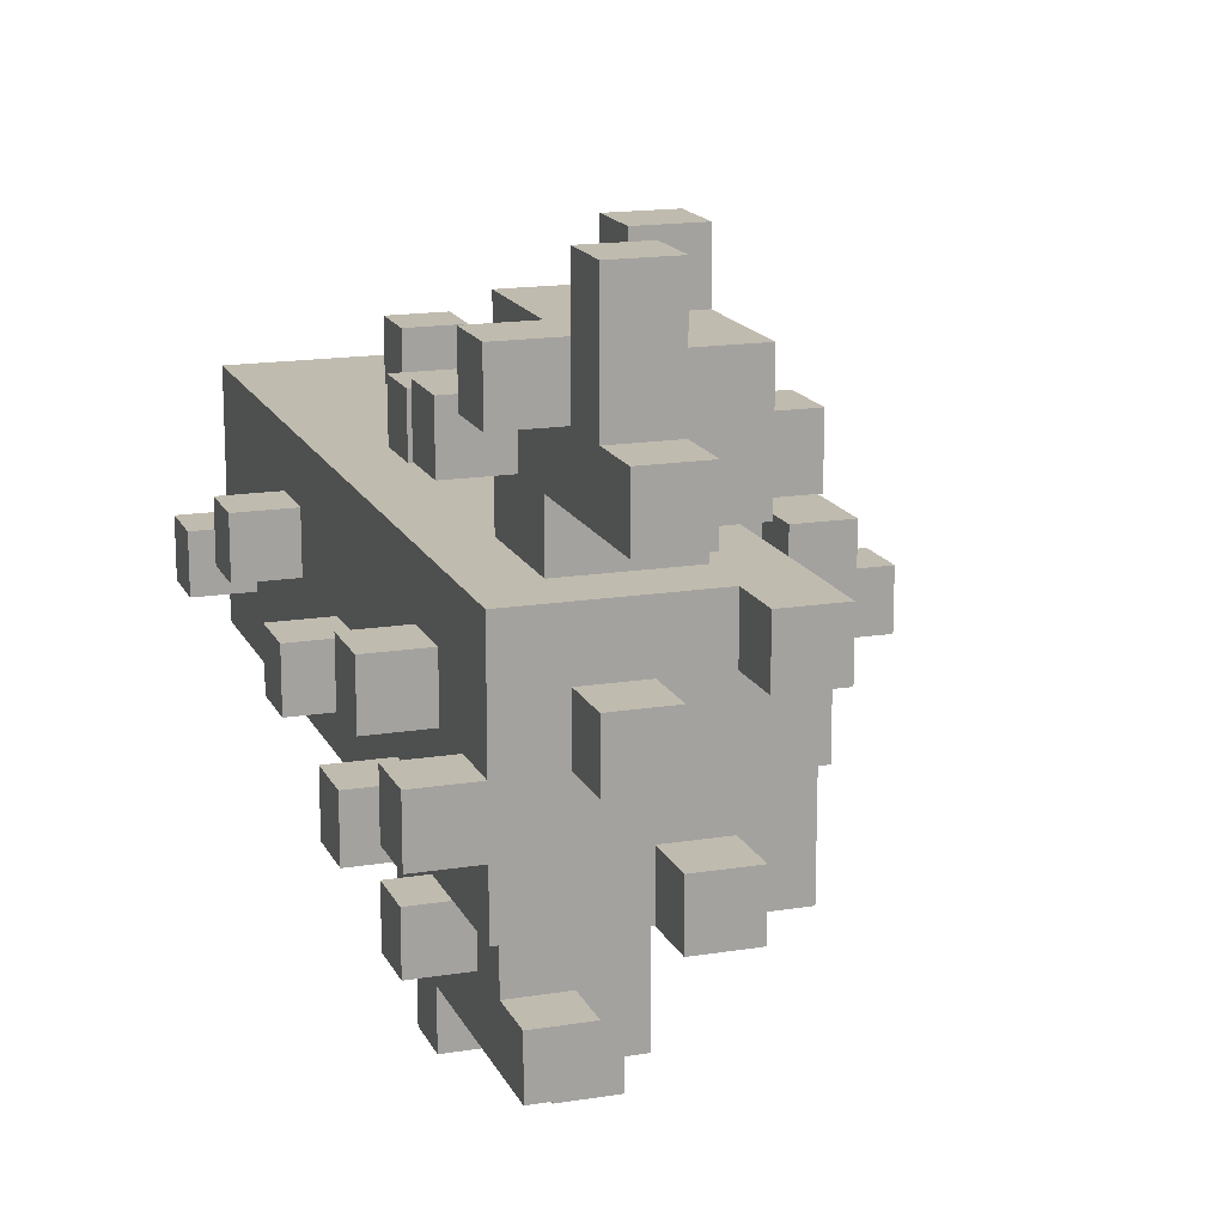
<metadata>
{"format":"obj","ext":"obj","renderer":"f3d","projection":"perspective","resolution":1024,"background":"white","views":[{"elev":16.1,"azim":161.4,"up":"+Z"}]}
</metadata>
<code>
v -6 3 1
v -6 3 -0
v -6 4 1
v -6 4 -0
v -6 6 -0
v -6 6 -1
v -6 7 -0
v -6 7 -1
v -5 3 -0
v -5 3 -1
v -5 4 1
v -5 4 -0
v -5 5 -1
v -5 5 -2
v -5 6 -0
v -5 6 -1
v -5 6 -2
v -5 7 1
v -5 7 -0
v -5 8 1
v -5 8 -0
v -4 2 -0
v -4 2 -1
v -4 3 -0
v -4 3 -1
v -4 5 2
v -4 5 1
v -4 6 2
v -4 6 1
v -3 8 1
v -3 8 -0
v -3 9 1
v -3 9 -0
v -3 11 -0
v -3 11 -1
v -3 12 -0
v -3 12 -1
v -2 0 2
v -2 0 -2
v -2 1 -2
v -2 1 -3
v -2 2 -2
v -2 2 -3
v -2 3 1
v -2 3 -1
v -2 5 1
v -2 5 -1
v -2 8 1
v -2 8 -0
v -2 8 -3
v -2 8 -4
v -2 9 1
v -2 9 -0
v -2 9 -3
v -2 9 -4
v -2 11 -0
v -2 11 -1
v -2 12 -0
v -2 12 -1
v -2 13 4
v -2 13 3
v -2 14 4
v -2 14 3
v -2 14 2
v -2 14 1
v -2 14 -2
v -2 15 2
v -2 15 1
v -1 2 3
v -1 2 2
v -1 3 3
v -1 3 2
v -1 6 -2
v -1 6 -5
v -1 8 3
v -1 8 2
v -1 8 -2
v -1 8 -3
v -1 8 -4
v -1 9 3
v -1 9 2
v -1 9 -3
v -1 9 -4
v -1 9 -5
v -1 9 -6
v -1 10 -5
v -1 10 -6
v -1 11 5
v -1 11 2
v -1 11 -3
v -1 11 -5
v -1 12 6
v -1 12 5
v -1 13 6
v -1 13 5
v -1 13 4
v -1 13 3
v -1 13 2
v -1 14 4
v -1 14 3
v -1 14 -1
v -1 14 -2
v -1 15 5
v -1 15 3
v -1 15 -1
v -1 15 -2
v 0 0 -2
v 0 0 -3
v 0 1 -2
v 0 1 -3
v 0 4 -2
v 0 4 -3
v 0 5 -2
v 0 5 -3
v 0 6 3
v 0 6 2
v 0 7 3
v 0 7 2
v 0 7 -5
v 0 7 -6
v 0 8 -5
v 0 8 -6
v 0 11 -4
v 0 11 -5
v 0 12 -4
v 0 12 -5
v 0 14 6
v 0 14 5
v 0 14 1
v 0 14 -0
v 0 15 6
v 0 15 5
v 0 15 4
v 0 15 3
v 0 15 1
v 0 15 -0
v 0 16 4
v 0 16 3
v -4 5 -1
v -4 5 -2
v -4 6 -1
v -4 6 -2
v -4 7 1
v -4 7 -0
v -4 8 1
v -4 8 -0
v -3 2 -0
v -3 2 -1
v -3 3 -0
v -3 3 -1
v -3 5 2
v -3 5 1
v -3 5 -1
v -3 6 2
v -3 6 1
v -3 7 1
v -3 7 -1
v -1 1 -2
v -1 1 -3
v -1 2 -2
v -1 2 -3
v -1 14 2
v -1 14 1
v -1 15 2
v -1 15 1
v 0 2 3
v 0 2 2
v 0 3 3
v 0 3 2
v 0 8 3
v 0 8 2
v 0 9 3
v 0 9 2
v 0 9 -5
v 0 9 -6
v 0 10 -5
v 0 10 -6
v 0 12 6
v 0 12 5
v 0 13 6
v 0 13 5
v 0 14 -1
v 0 14 -2
v 0 15 -1
v 0 15 -2
v 1 0 -2
v 1 0 -3
v 1 1 -2
v 1 1 -3
v 1 4 -2
v 1 4 -3
v 1 5 -2
v 1 5 -3
v 1 6 3
v 1 6 2
v 1 6 -2
v 1 6 -5
v 1 7 3
v 1 7 2
v 1 7 -5
v 1 7 -6
v 1 8 -2
v 1 8 -3
v 1 8 -5
v 1 8 -6
v 1 9 -3
v 1 9 -4
v 1 10 -3
v 1 10 -4
v 1 11 5
v 1 11 4
v 1 11 3
v 1 11 2
v 1 11 -3
v 1 11 -4
v 1 11 -5
v 1 12 4
v 1 12 3
v 1 12 -4
v 1 12 -5
v 1 13 5
v 1 13 4
v 1 13 3
v 1 13 2
v 1 14 6
v 1 14 5
v 1 14 4
v 1 14 1
v 1 14 -0
v 1 15 6
v 1 15 5
v 1 15 4
v 1 15 3
v 1 15 1
v 1 15 -0
v 1 16 4
v 1 16 3
v 2 0 2
v 2 0 -2
v 2 1 -0
v 2 1 -1
v 2 2 -0
v 2 2 -1
v 2 4 1
v 2 4 -0
v 2 5 1
v 2 5 -0
v 2 7 -0
v 2 7 -1
v 2 8 -0
v 2 8 -1
v 2 9 -3
v 2 9 -4
v 2 10 -1
v 2 10 -2
v 2 10 -3
v 2 10 -4
v 2 11 4
v 2 11 3
v 2 11 1
v 2 11 -0
v 2 11 -1
v 2 11 -2
v 2 12 4
v 2 12 3
v 2 12 1
v 2 12 -0
v 2 13 5
v 2 13 4
v 2 13 -0
v 2 13 -1
v 2 14 5
v 2 14 4
v 2 14 2
v 2 14 -0
v 2 14 -1
v 2 14 -2
v 3 1 -0
v 3 1 -1
v 3 2 -0
v 3 2 -1
v 3 4 1
v 3 4 -0
v 3 5 1
v 3 5 -0
v 3 7 -0
v 3 7 -1
v 3 8 -0
v 3 8 -1
v 3 10 -1
v 3 10 -2
v 3 11 1
v 3 11 -0
v 3 11 -1
v 3 11 -2
v 3 12 1
v 3 12 -0
v 3 13 -0
v 3 13 -1
v 3 14 -0
v 3 14 -1
v -1 12 6
v -1 13 6
v 0 12 6
v 0 13 6
v 0 14 6
v 0 15 6
v 1 14 6
v 1 15 6
v -1 11 5
v -1 12 5
v -1 13 5
v -1 15 5
v 0 12 5
v 0 13 5
v 0 14 5
v 0 15 5
v 1 11 5
v 1 13 5
v 1 14 5
v 2 13 5
v 2 14 5
v -2 13 4
v -2 14 4
v -1 13 4
v -1 14 4
v 0 15 4
v 0 16 4
v 1 11 4
v 1 12 4
v 1 15 4
v 1 16 4
v 2 11 4
v 2 12 4
v -1 2 3
v -1 3 3
v -1 8 3
v -1 9 3
v 0 2 3
v 0 3 3
v 0 6 3
v 0 7 3
v 0 8 3
v 0 9 3
v 1 6 3
v 1 7 3
v -4 5 2
v -4 6 2
v -3 5 2
v -3 6 2
v -2 0 2
v -2 14 2
v -2 15 2
v -1 2 2
v -1 3 2
v -1 8 2
v -1 9 2
v -1 11 2
v -1 13 2
v -1 14 2
v -1 15 2
v 0 2 2
v 0 3 2
v 0 6 2
v 0 7 2
v 0 8 2
v 0 9 2
v 1 6 2
v 1 7 2
v 1 11 2
v 1 13 2
v 2 0 2
v 2 14 2
v -6 3 1
v -6 4 1
v -5 3 1
v -5 4 1
v -5 7 1
v -5 8 1
v -4 5 1
v -4 6 1
v -4 7 1
v -4 8 1
v -3 5 1
v -3 6 1
v -3 7 1
v -3 8 1
v -3 9 1
v -2 3 1
v -2 5 1
v -2 8 1
v -2 9 1
v 0 14 1
v 0 15 1
v 1 14 1
v 1 15 1
v 2 4 1
v 2 5 1
v 2 11 1
v 2 12 1
v 3 4 1
v 3 5 1
v 3 11 1
v 3 12 1
v -6 6 -0
v -6 7 -0
v -5 6 -0
v -5 7 -0
v -4 2 -0
v -4 3 -0
v -3 2 -0
v -3 3 -0
v -3 11 -0
v -3 12 -0
v -2 11 -0
v -2 12 -0
v 2 1 -0
v 2 2 -0
v 2 7 -0
v 2 8 -0
v 2 13 -0
v 2 14 -0
v 3 1 -0
v 3 2 -0
v 3 7 -0
v 3 8 -0
v 3 13 -0
v 3 14 -0
v -1 14 -1
v -1 15 -1
v 0 14 -1
v 0 15 -1
v 2 10 -1
v 2 11 -1
v 3 10 -1
v 3 11 -1
v -2 8 -3
v -2 9 -3
v -1 8 -3
v -1 9 -3
v -1 11 -3
v 1 8 -3
v 1 9 -3
v 1 10 -3
v 1 11 -3
v 2 9 -3
v 2 10 -3
v 0 11 -4
v 0 12 -4
v 1 11 -4
v 1 12 -4
v 1 13 4
v 1 14 4
v 2 13 4
v 2 14 4
v -2 13 3
v -2 14 3
v -1 13 3
v -1 14 3
v -1 15 3
v 0 15 3
v 0 16 3
v 1 11 3
v 1 12 3
v 1 13 3
v 1 15 3
v 1 16 3
v 2 11 3
v 2 12 3
v -2 14 1
v -2 15 1
v -1 14 1
v -1 15 1
v -6 3 -0
v -6 4 -0
v -5 3 -0
v -5 4 -0
v -5 7 -0
v -5 8 -0
v -4 7 -0
v -4 8 -0
v -3 8 -0
v -3 9 -0
v -2 8 -0
v -2 9 -0
v 0 14 -0
v 0 15 -0
v 1 14 -0
v 1 15 -0
v 2 4 -0
v 2 5 -0
v 2 11 -0
v 2 12 -0
v 3 4 -0
v 3 5 -0
v 3 11 -0
v 3 12 -0
v -6 6 -1
v -6 7 -1
v -5 3 -1
v -5 5 -1
v -5 6 -1
v -5 7 -1
v -4 2 -1
v -4 3 -1
v -4 5 -1
v -4 6 -1
v -3 2 -1
v -3 3 -1
v -3 5 -1
v -3 7 -1
v -3 11 -1
v -3 12 -1
v -2 3 -1
v -2 5 -1
v -2 11 -1
v -2 12 -1
v 2 1 -1
v 2 2 -1
v 2 7 -1
v 2 8 -1
v 2 13 -1
v 2 14 -1
v 3 1 -1
v 3 2 -1
v 3 7 -1
v 3 8 -1
v 3 13 -1
v 3 14 -1
v -5 5 -2
v -5 6 -2
v -4 5 -2
v -4 6 -2
v -2 0 -2
v -2 1 -2
v -2 2 -2
v -2 14 -2
v -1 1 -2
v -1 2 -2
v -1 6 -2
v -1 8 -2
v -1 14 -2
v -1 15 -2
v 0 0 -2
v 0 1 -2
v 0 4 -2
v 0 5 -2
v 0 14 -2
v 0 15 -2
v 1 0 -2
v 1 1 -2
v 1 4 -2
v 1 5 -2
v 1 6 -2
v 1 8 -2
v 2 0 -2
v 2 10 -2
v 2 11 -2
v 2 14 -2
v 3 10 -2
v 3 11 -2
v -2 1 -3
v -2 2 -3
v -1 1 -3
v -1 2 -3
v 0 0 -3
v 0 1 -3
v 0 4 -3
v 0 5 -3
v 1 0 -3
v 1 1 -3
v 1 4 -3
v 1 5 -3
v -2 8 -4
v -2 9 -4
v -1 8 -4
v -1 9 -4
v 1 9 -4
v 1 10 -4
v 2 9 -4
v 2 10 -4
v -1 6 -5
v -1 9 -5
v -1 10 -5
v -1 11 -5
v 0 7 -5
v 0 8 -5
v 0 9 -5
v 0 10 -5
v 0 11 -5
v 0 12 -5
v 1 6 -5
v 1 7 -5
v 1 8 -5
v 1 11 -5
v 1 12 -5
v -1 9 -6
v -1 10 -6
v 0 7 -6
v 0 8 -6
v 0 9 -6
v 0 10 -6
v 1 7 -6
v 1 8 -6
v -2 0 2
v 2 0 2
v -1 0 1
v 1 0 1
v -1 0 -1
v 1 0 -1
v -2 0 -2
v 0 0 -2
v 1 0 -2
v 2 0 -2
v 0 0 -3
v 1 0 -3
v 2 1 -0
v 3 1 -0
v 2 1 -1
v 3 1 -1
v -2 1 -2
v -1 1 -2
v -2 1 -3
v -1 1 -3
v -1 2 3
v 0 2 3
v -1 2 2
v 0 2 2
v -4 2 -0
v -3 2 -0
v -4 2 -1
v -3 2 -1
v -6 3 1
v -5 3 1
v -2 3 1
v -6 3 -0
v -5 3 -0
v -4 3 -0
v -3 3 -0
v -5 3 -1
v -4 3 -1
v -3 3 -1
v -2 3 -1
v 2 4 1
v 3 4 1
v 2 4 -0
v 3 4 -0
v 0 4 -2
v 1 4 -2
v 0 4 -3
v 1 4 -3
v -4 5 2
v -3 5 2
v -4 5 1
v -3 5 1
v -5 5 -1
v -4 5 -1
v -5 5 -2
v -4 5 -2
v 0 6 3
v 1 6 3
v 0 6 2
v 1 6 2
v -6 6 -0
v -5 6 -0
v -6 6 -1
v -5 6 -1
v -1 6 -2
v 1 6 -2
v -1 6 -5
v 1 6 -5
v 2 7 -0
v 3 7 -0
v 2 7 -1
v 3 7 -1
v 0 7 -5
v 1 7 -5
v 0 7 -6
v 1 7 -6
v -1 8 3
v 0 8 3
v -1 8 2
v 0 8 2
v -3 8 1
v -2 8 1
v -3 8 -0
v -2 8 -0
v -2 8 -3
v -1 8 -3
v -2 8 -4
v -1 8 -4
v 1 9 -3
v 2 9 -3
v 1 9 -4
v 2 9 -4
v -1 9 -5
v 0 9 -5
v -1 9 -6
v 0 9 -6
v 2 10 -1
v 3 10 -1
v 2 10 -2
v 3 10 -2
v -1 11 5
v 1 11 5
v 1 11 4
v 2 11 4
v 1 11 3
v 2 11 3
v -1 11 2
v 1 11 2
v 2 11 1
v 3 11 1
v -3 11 -0
v -2 11 -0
v 2 11 -0
v 3 11 -0
v -3 11 -1
v -2 11 -1
v -1 12 6
v 0 12 6
v -1 12 5
v 0 12 5
v 1 13 5
v 2 13 5
v -2 13 4
v -1 13 4
v 1 13 4
v 2 13 4
v -2 13 3
v -1 13 3
v 2 13 -0
v 3 13 -0
v 2 13 -1
v 3 13 -1
v 0 14 6
v 1 14 6
v 0 14 5
v 1 14 5
v 0 1 -2
v 1 1 -2
v 0 1 -3
v 1 1 -3
v 2 2 -0
v 3 2 -0
v 2 2 -1
v 3 2 -1
v -2 2 -2
v -1 2 -2
v -2 2 -3
v -1 2 -3
v -1 3 3
v 0 3 3
v -1 3 2
v 0 3 2
v -6 4 1
v -5 4 1
v -6 4 -0
v -5 4 -0
v -3 5 1
v -2 5 1
v 2 5 1
v 3 5 1
v 2 5 -0
v 3 5 -0
v -3 5 -1
v -2 5 -1
v 0 5 -2
v 1 5 -2
v 0 5 -3
v 1 5 -3
v -4 6 2
v -3 6 2
v -4 6 1
v -3 6 1
v -5 6 -1
v -4 6 -1
v -5 6 -2
v -4 6 -2
v 0 7 3
v 1 7 3
v 0 7 2
v 1 7 2
v -4 7 1
v -3 7 1
v -6 7 -0
v -5 7 -0
v -4 7 -0
v -6 7 -1
v -5 7 -1
v -3 7 -1
v -5 8 1
v -4 8 1
v -5 8 -0
v -4 8 -0
v 2 8 -0
v 3 8 -0
v 2 8 -1
v 3 8 -1
v -1 8 -2
v 1 8 -2
v -1 8 -3
v 1 8 -3
v 0 8 -5
v 1 8 -5
v 0 8 -6
v 1 8 -6
v -1 9 3
v 0 9 3
v -1 9 2
v 0 9 2
v -3 9 1
v -2 9 1
v -3 9 -0
v -2 9 -0
v -2 9 -3
v -1 9 -3
v -2 9 -4
v -1 9 -4
v 1 10 -3
v 2 10 -3
v 1 10 -4
v 2 10 -4
v -1 10 -5
v 0 10 -5
v -1 10 -6
v 0 10 -6
v 2 11 -1
v 3 11 -1
v 2 11 -2
v 3 11 -2
v -1 11 -3
v 1 11 -3
v 0 11 -4
v 1 11 -4
v -1 11 -5
v 0 11 -5
v 1 12 4
v 2 12 4
v 1 12 3
v 2 12 3
v 2 12 1
v 3 12 1
v -3 12 -0
v -2 12 -0
v 2 12 -0
v 3 12 -0
v -3 12 -1
v -2 12 -1
v 0 12 -4
v 1 12 -4
v 0 12 -5
v 1 12 -5
v -1 13 6
v 0 13 6
v -1 13 5
v 0 13 5
v -1 13 3
v 1 13 3
v -1 13 2
v 1 13 2
v 1 14 5
v 2 14 5
v -2 14 4
v -1 14 4
v 1 14 4
v 2 14 4
v -2 14 3
v -1 14 3
v -1 14 2
v 2 14 2
v -2 14 1
v -1 14 1
v 0 14 1
v 1 14 1
v 0 14 -0
v 1 14 -0
v 2 14 -0
v 3 14 -0
v -1 14 -1
v 0 14 -1
v 2 14 -1
v 3 14 -1
v -2 14 -2
v -1 14 -2
v 0 14 -2
v 2 14 -2
v 0 15 6
v 1 15 6
v -1 15 5
v 0 15 5
v 1 15 5
v 0 15 4
v 1 15 4
v -1 15 3
v 0 15 3
v -2 15 2
v -1 15 2
v -2 15 1
v -1 15 1
v 0 15 1
v 1 15 1
v 0 15 -0
v 1 15 -0
v -1 15 -1
v 0 15 -1
v -1 15 -2
v 0 15 -2
v 0 16 4
v 1 16 4
v 0 16 3
v 1 16 3
f 3 2 1
f 4 2 3
f 7 6 5
f 8 6 7
f 12 10 9
f 13 10 12
f 13 12 11
f 15 13 11
f 16 14 13
f 16 13 15
f 17 14 16
f 18 15 11
f 19 15 18
f 20 19 18
f 21 19 20
f 24 23 22
f 25 23 24
f 28 27 26
f 29 27 28
f 32 31 30
f 33 31 32
f 36 35 34
f 37 35 36
f 40 39 38
f 42 40 38
f 42 41 40
f 43 41 42
f 44 42 38
f 45 42 44
f 46 44 38
f 47 42 45
f 48 46 38
f 48 47 46
f 49 47 48
f 52 48 38
f 53 47 49
f 54 51 50
f 55 51 54
f 56 53 52
f 56 47 53
f 57 42 47
f 57 47 56
f 58 56 52
f 59 42 57
f 62 61 60
f 63 61 62
f 64 52 38
f 64 58 52
f 64 59 58
f 65 59 64
f 66 42 59
f 66 59 65
f 67 65 64
f 68 65 67
f 71 70 69
f 72 70 71
f 77 74 73
f 78 74 77
f 79 74 78
f 80 76 75
f 81 76 80
f 83 74 79
f 84 74 83
f 86 85 84
f 86 84 83
f 86 83 82
f 87 85 86
f 90 86 82
f 91 86 90
f 93 89 88
f 94 93 92
f 95 89 93
f 95 93 94
f 96 89 95
f 97 89 96
f 98 89 97
f 99 96 95
f 103 100 99
f 103 99 95
f 104 100 103
f 105 102 101
f 106 102 105
f 109 108 107
f 110 108 109
f 113 112 111
f 114 112 113
f 117 116 115
f 118 116 117
f 121 120 119
f 122 120 121
f 125 124 123
f 126 124 125
f 131 128 127
f 132 128 131
f 135 130 129
f 136 130 135
f 137 134 133
f 138 134 137
f 139 140 141
f 141 140 142
f 143 144 145
f 145 144 146
f 147 148 149
f 149 148 150
f 151 152 154
f 152 153 155
f 154 152 155
f 155 153 156
f 156 153 157
f 158 159 160
f 160 159 161
f 162 163 164
f 164 163 165
f 166 167 168
f 168 167 169
f 170 171 172
f 172 171 173
f 174 175 176
f 176 175 177
f 178 179 180
f 180 179 181
f 182 183 184
f 184 183 185
f 186 187 188
f 188 187 189
f 190 191 192
f 192 191 193
f 194 195 198
f 198 195 199
f 196 197 200
f 196 200 202
f 202 200 203
f 200 201 204
f 203 200 204
f 204 201 205
f 203 204 206
f 206 204 207
f 207 204 209
f 208 209 214
f 209 204 215
f 214 209 215
f 215 204 216
f 210 211 217
f 212 213 218
f 215 216 219
f 219 216 220
f 210 217 221
f 217 218 221
f 221 218 222
f 218 213 223
f 222 218 223
f 223 213 224
f 222 223 227
f 225 226 230
f 226 227 231
f 230 226 231
f 227 223 232
f 231 227 232
f 232 223 233
f 228 229 234
f 234 229 235
f 232 233 236
f 236 233 237
f 238 239 240
f 240 239 241
f 238 240 242
f 241 239 243
f 238 242 244
f 242 243 244
f 244 243 245
f 238 244 246
f 245 243 247
f 247 243 248
f 246 247 248
f 243 239 249
f 248 243 249
f 246 248 250
f 249 239 251
f 251 239 254
f 250 251 254
f 254 239 255
f 252 253 256
f 256 253 257
f 246 250 260
f 238 246 260
f 250 254 260
f 260 254 261
f 261 254 262
f 258 259 264
f 264 259 265
f 238 260 266
f 262 263 267
f 261 262 267
f 266 267 270
f 267 263 270
f 270 263 271
f 268 269 272
f 272 269 273
f 238 266 274
f 266 270 274
f 274 270 275
f 271 263 276
f 276 263 277
f 278 279 280
f 280 279 281
f 282 283 284
f 284 283 285
f 286 287 288
f 288 287 289
f 290 291 294
f 294 291 295
f 292 293 296
f 296 293 297
f 298 299 300
f 300 299 301
f 304 303 302
f 305 303 304
f 308 307 306
f 309 307 308
f 314 311 310
f 315 313 312
f 316 313 315
f 317 313 316
f 318 314 310
f 318 315 314
f 318 316 315
f 319 316 318
f 320 316 319
f 321 320 319
f 322 320 321
f 325 324 323
f 326 324 325
f 331 328 327
f 332 328 331
f 333 330 329
f 334 330 333
f 339 336 335
f 340 336 339
f 343 338 337
f 344 338 343
f 345 342 341
f 346 342 345
f 349 348 347
f 350 348 349
f 354 352 351
f 355 352 354
f 356 352 355
f 357 352 356
f 358 352 357
f 359 352 358
f 360 353 352
f 360 352 359
f 361 353 360
f 362 354 351
f 363 356 355
f 364 356 363
f 365 356 364
f 366 356 365
f 367 358 357
f 368 363 362
f 368 364 363
f 369 366 365
f 369 367 366
f 370 358 367
f 370 367 369
f 371 360 359
f 372 370 369
f 372 371 370
f 372 368 362
f 372 362 351
f 372 369 368
f 373 360 371
f 373 371 372
f 376 375 374
f 377 375 376
f 380 377 376
f 380 378 377
f 381 378 380
f 382 379 378
f 382 378 381
f 383 379 382
f 384 380 376
f 385 382 381
f 386 382 385
f 389 384 376
f 390 384 389
f 391 388 387
f 392 388 391
f 395 394 393
f 396 394 395
f 401 398 397
f 402 398 401
f 403 400 399
f 404 400 403
f 407 406 405
f 408 406 407
f 411 410 409
f 412 410 411
f 415 414 413
f 416 414 415
f 423 418 417
f 424 418 423
f 425 420 419
f 426 420 425
f 427 422 421
f 428 422 427
f 431 430 429
f 432 430 431
f 435 434 433
f 436 434 435
f 439 438 437
f 440 438 439
f 442 440 439
f 442 441 440
f 443 441 442
f 444 441 443
f 445 441 444
f 446 444 443
f 447 444 446
f 450 449 448
f 451 449 450
f 452 453 454
f 454 453 455
f 456 457 458
f 458 457 459
f 458 459 461
f 459 460 461
f 458 461 465
f 461 462 466
f 465 461 466
f 466 462 467
f 463 464 468
f 468 464 469
f 470 471 472
f 472 471 473
f 474 475 476
f 476 475 477
f 478 479 480
f 480 479 481
f 482 483 484
f 484 483 485
f 486 487 488
f 488 487 489
f 490 491 494
f 494 491 495
f 492 493 496
f 496 493 497
f 498 499 502
f 502 499 503
f 500 501 505
f 505 501 506
f 502 503 507
f 504 505 508
f 505 506 509
f 508 505 509
f 506 507 509
f 509 507 510
f 507 503 511
f 510 507 511
f 509 510 514
f 514 510 515
f 512 513 516
f 516 513 517
f 518 519 524
f 524 519 525
f 520 521 526
f 526 521 527
f 522 523 528
f 528 523 529
f 530 531 532
f 532 531 533
f 534 535 538
f 536 537 539
f 539 537 540
f 540 537 541
f 541 537 542
f 534 538 544
f 538 539 544
f 539 540 544
f 544 540 545
f 545 540 546
f 546 540 547
f 542 543 548
f 541 542 548
f 548 543 549
f 545 546 551
f 551 546 552
f 547 540 553
f 553 540 554
f 541 548 555
f 551 552 556
f 554 555 556
f 553 554 556
f 550 551 556
f 552 553 556
f 555 548 557
f 556 555 557
f 557 548 558
f 558 548 559
f 557 558 560
f 560 558 561
f 562 563 564
f 564 563 565
f 566 567 570
f 570 567 571
f 568 569 572
f 572 569 573
f 574 575 576
f 576 575 577
f 578 579 580
f 580 579 581
f 582 583 586
f 586 583 587
f 587 583 588
f 584 585 589
f 589 585 590
f 582 586 592
f 592 586 593
f 587 588 594
f 589 590 594
f 588 589 594
f 590 591 595
f 594 590 595
f 595 591 596
f 597 598 601
f 601 598 602
f 599 600 603
f 603 600 604
f 607 606 605
f 608 606 607
f 609 607 605
f 609 608 607
f 610 606 608
f 610 608 609
f 611 609 605
f 611 610 609
f 612 610 611
f 613 606 610
f 613 610 612
f 614 606 613
f 615 613 612
f 616 613 615
f 619 618 617
f 620 618 619
f 623 622 621
f 624 622 623
f 627 626 625
f 628 626 627
f 631 630 629
f 632 630 631
f 636 634 633
f 637 635 634
f 637 634 636
f 638 635 637
f 639 635 638
f 640 638 637
f 641 638 640
f 642 635 639
f 643 635 642
f 646 645 644
f 647 645 646
f 650 649 648
f 651 649 650
f 654 653 652
f 655 653 654
f 658 657 656
f 659 657 658
f 662 661 660
f 663 661 662
f 666 665 664
f 667 665 666
f 670 669 668
f 671 669 670
f 674 673 672
f 675 673 674
f 678 677 676
f 679 677 678
f 682 681 680
f 683 681 682
f 686 685 684
f 687 685 686
f 690 689 688
f 691 689 690
f 694 693 692
f 695 693 694
f 698 697 696
f 699 697 698
f 702 701 700
f 703 701 702
f 706 705 704
f 708 706 704
f 708 707 706
f 709 707 708
f 710 708 704
f 711 708 710
f 716 713 712
f 717 713 716
f 718 715 714
f 719 715 718
f 722 721 720
f 723 721 722
f 728 725 724
f 729 725 728
f 730 727 726
f 731 727 730
f 734 733 732
f 735 733 734
f 738 737 736
f 739 737 738
f 740 741 742
f 742 741 743
f 744 745 746
f 746 745 747
f 748 749 750
f 750 749 751
f 752 753 754
f 754 753 755
f 756 757 758
f 758 757 759
f 762 763 764
f 764 763 765
f 760 761 766
f 766 761 767
f 768 769 770
f 770 769 771
f 772 773 774
f 774 773 775
f 776 777 778
f 778 777 779
f 780 781 782
f 782 781 783
f 784 785 788
f 786 787 789
f 787 788 790
f 789 787 790
f 788 785 791
f 790 788 791
f 792 793 794
f 794 793 795
f 796 797 798
f 798 797 799
f 800 801 802
f 802 801 803
f 804 805 806
f 806 805 807
f 808 809 810
f 810 809 811
f 812 813 814
f 814 813 815
f 816 817 818
f 818 817 819
f 820 821 822
f 822 821 823
f 824 825 826
f 826 825 827
f 828 829 830
f 830 829 831
f 832 833 834
f 834 833 835
f 832 834 836
f 836 834 837
f 838 839 840
f 840 839 841
f 842 843 846
f 846 843 847
f 844 845 848
f 848 845 849
f 850 851 852
f 852 851 853
f 854 855 856
f 856 855 857
f 858 859 860
f 860 859 861
f 862 863 866
f 866 863 867
f 864 865 868
f 868 865 869
f 870 871 873
f 873 871 874
f 874 871 875
f 872 873 876
f 873 874 876
f 875 871 877
f 877 871 878
f 877 878 880
f 872 876 880
f 876 877 880
f 880 878 881
f 878 879 882
f 881 878 882
f 882 879 883
f 872 880 884
f 884 880 885
f 881 882 886
f 886 882 887
f 888 889 891
f 891 889 892
f 890 891 893
f 891 892 893
f 893 892 894
f 890 893 895
f 895 893 896
f 897 898 899
f 899 898 900
f 901 902 903
f 903 902 904
f 905 906 907
f 907 906 908
f 909 910 911
f 911 910 912

</code>
